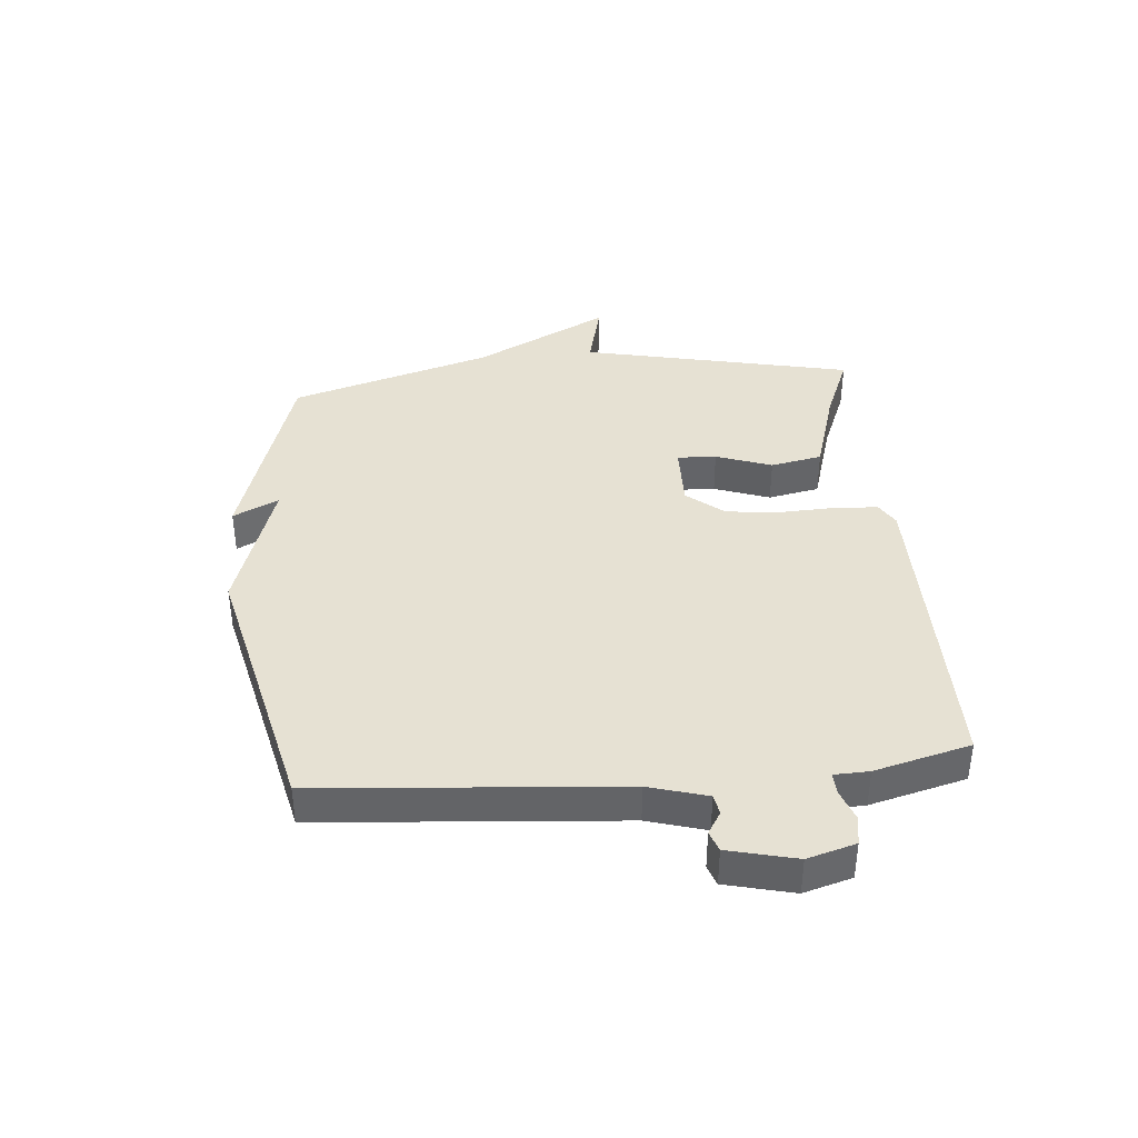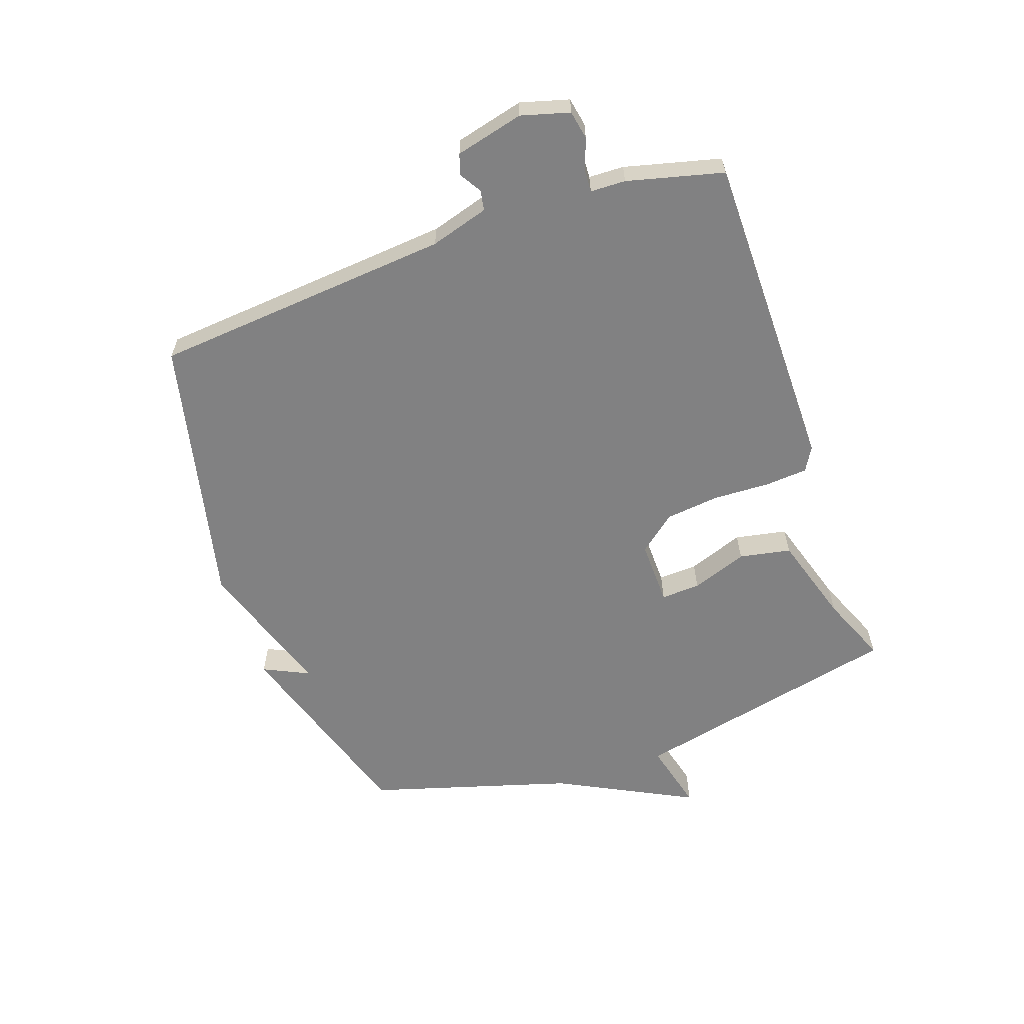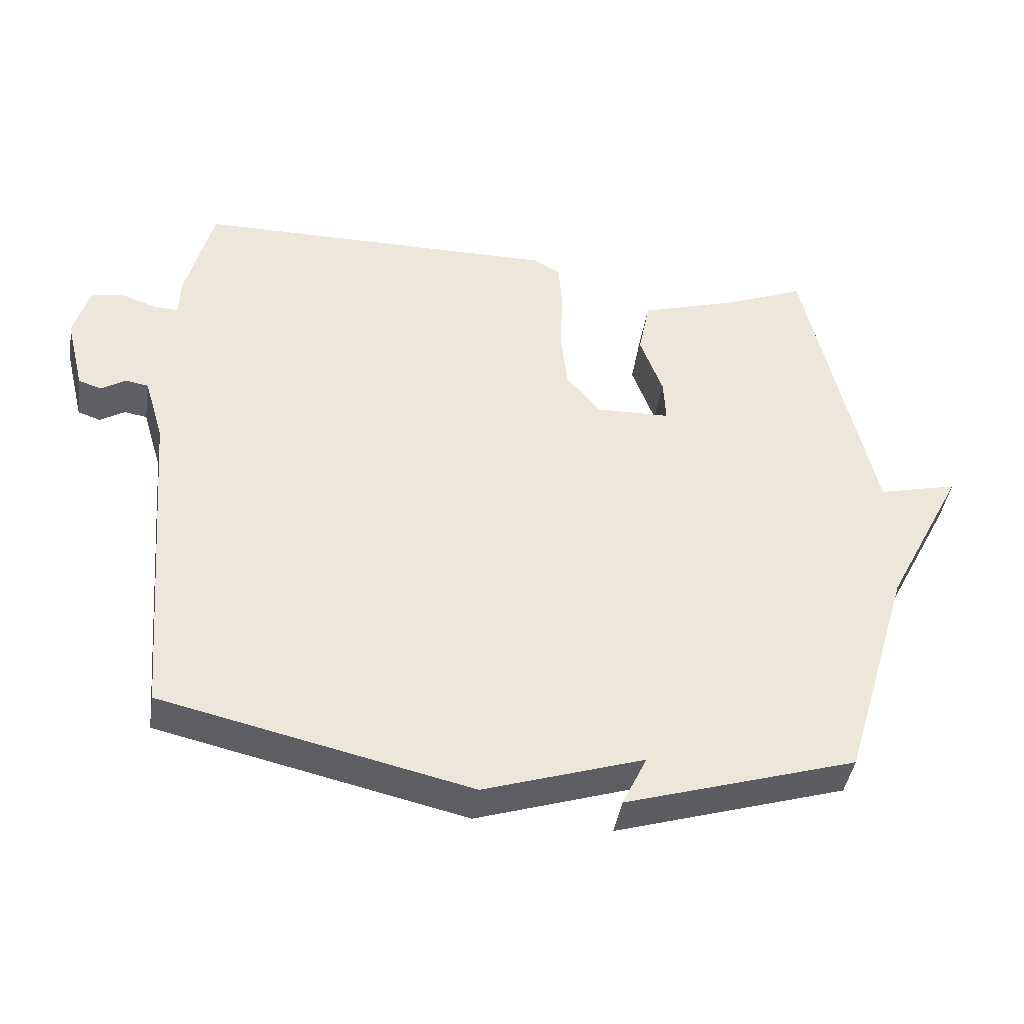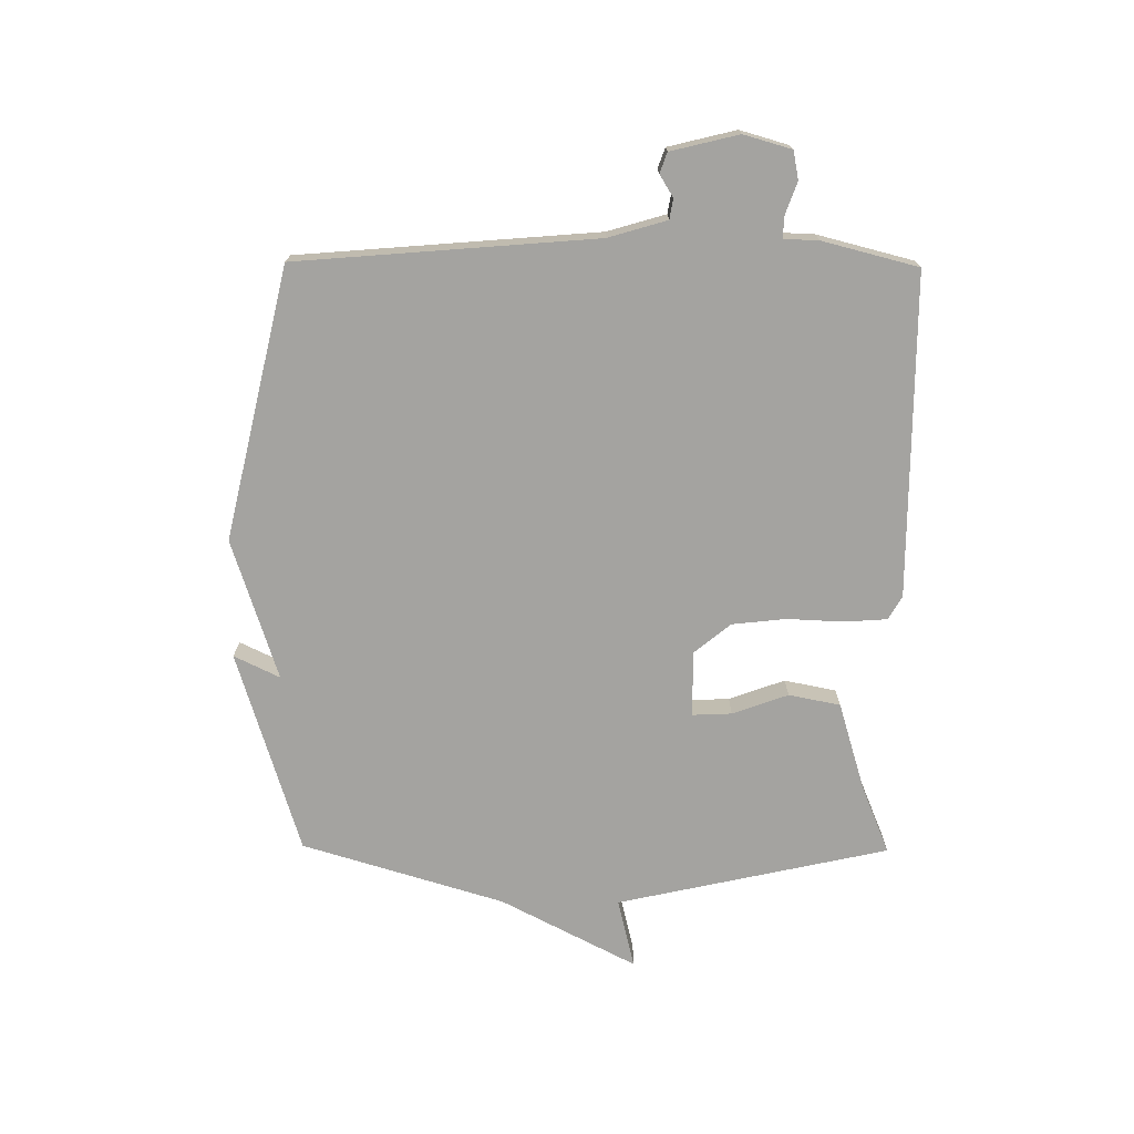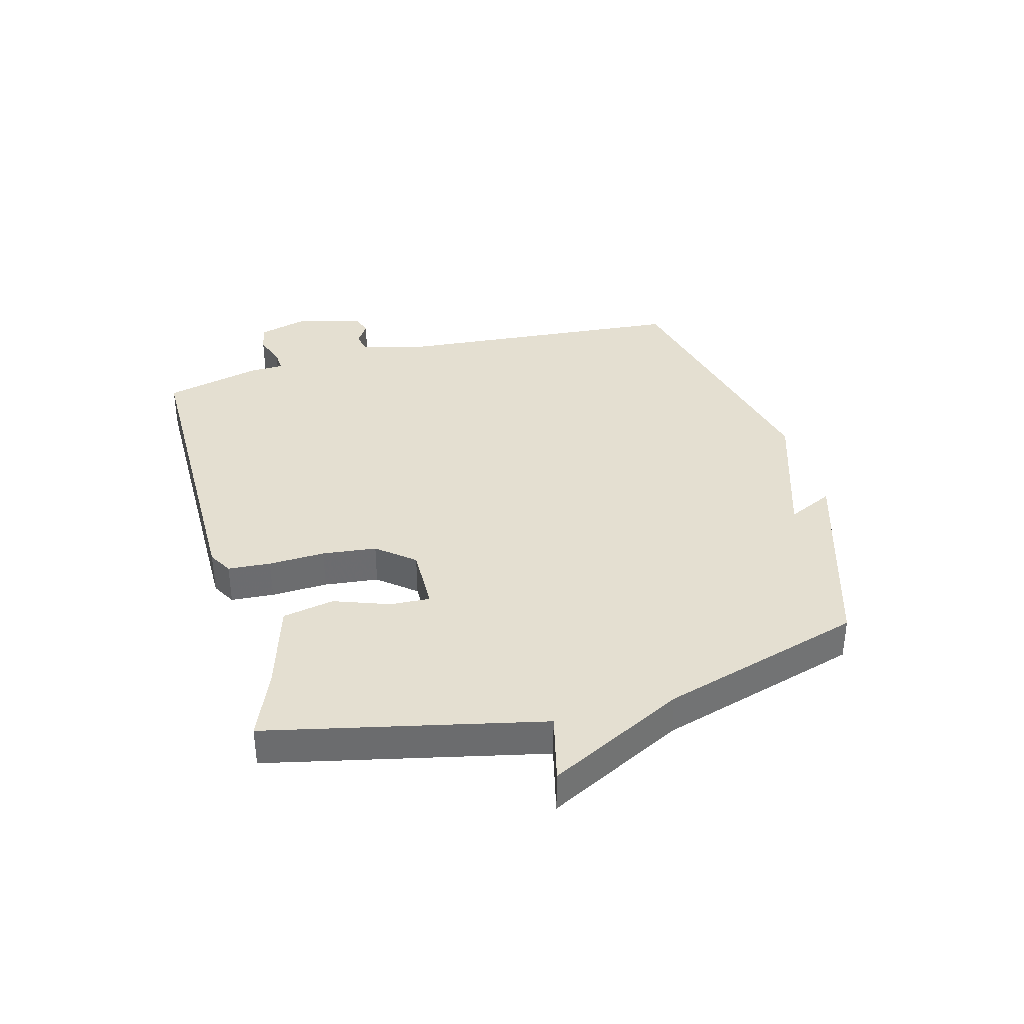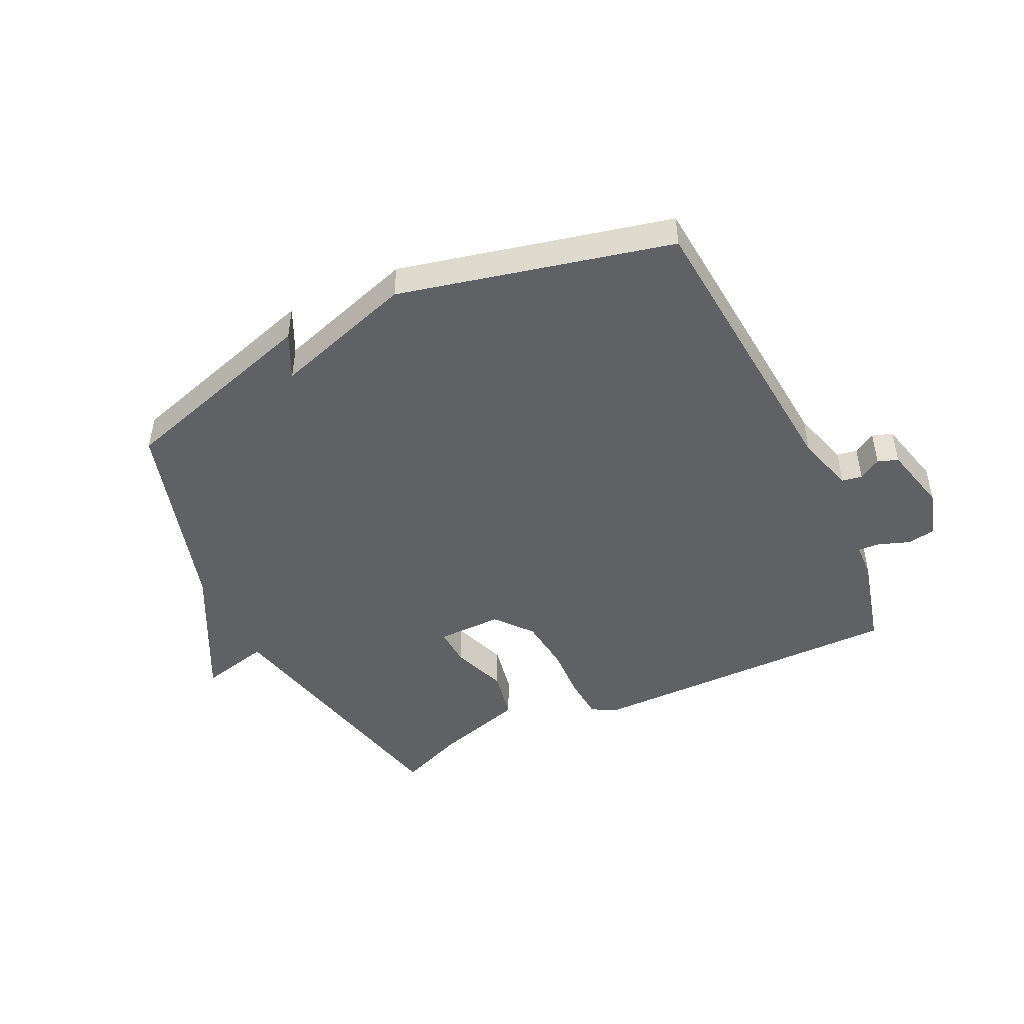
<metadata>
{"format":"obj","ext":"obj","renderer":"f3d","projection":"perspective","resolution":1024,"background":"white","views":[{"elev":38.9,"azim":-95.2,"up":"+Y"},{"elev":-60.5,"azim":-70.6,"up":"+Y"},{"elev":-42.3,"azim":-8.7,"up":"+Z"},{"elev":-72.9,"azim":-90.5,"up":"+Y"},{"elev":36.7,"azim":74.8,"up":"+Y"},{"elev":-46.7,"azim":-154.5,"up":"+Y"}]}
</metadata>
<code>
v 0.5 0.07 -0.5
v 0.157 0.07 -0.606
v 0.194 0.07 -0.529
v -0.043 0.07 -0.606
v -0.5 0.07 -0.5
v -0.542 0.07 0.004
v -0.571 0.07 0.102
v -0.605 0.07 0.108
v -0.642 0.07 0.085
v -0.676 0.07 0.097
v -0.704 0.07 0.211
v -0.681 0.07 0.292
v -0.633 0.07 0.301
v -0.58 0.07 0.282
v -0.543 0.07 0.28
v -0.541 0.07 0.339
v -0.5 0.07 0.5
v 0.043 0.07 0.501
v 0.083 0.07 0.478
v 0.088 0.07 0.406
v 0.084 0.07 0.311
v 0.094 0.07 0.22
v 0.145 0.07 0.158
v 0.255 0.07 0.16
v 0.252 0.07 0.226
v 0.218 0.07 0.32
v 0.235 0.07 0.407
v 0.386 0.07 0.453
v 0.5 0.07 0.5
v 0.602 0.07 0.041
v 0.72 0.07 0.07
v 0.602 0.07 -0.159
v 0.5 0 -0.5
v 0.157 0 -0.606
v 0.194 0 -0.529
v -0.043 0 -0.606
v -0.5 0 -0.5
v -0.542 0 0.004
v -0.571 0 0.102
v -0.605 0 0.108
v -0.642 0 0.085
v -0.676 0 0.097
v -0.704 0 0.211
v -0.681 0 0.292
v -0.633 0 0.301
v -0.58 0 0.282
v -0.543 0 0.28
v -0.541 0 0.339
v -0.5 0 0.5
v 0.043 0 0.501
v 0.083 0 0.478
v 0.088 0 0.406
v 0.084 0 0.311
v 0.094 0 0.22
v 0.145 0 0.158
v 0.255 0 0.16
v 0.252 0 0.226
v 0.218 0 0.32
v 0.235 0 0.407
v 0.386 0 0.453
v 0.5 0 0.5
v 0.602 0 0.041
v 0.72 0 0.07
v 0.602 0 -0.159
f 30 31 32
f 30 32 1
f 29 30 1
f 28 29 1
f 25 26 27 28
f 24 25 28 1
f 23 24 1
f 22 23 1
f 19 20 21
f 18 19 21
f 17 18 21
f 16 17 21
f 15 16 21
f 15 21 22
f 14 15 22 1
f 12 13 14
f 11 12 14
f 10 11 14
f 9 10 14
f 8 9 14
f 7 8 14
f 6 7 14 1
f 3 4 5 6
f 1 2 3
f 1 3 6
f 64 63 62
f 33 64 62
f 33 62 61
f 33 61 60
f 60 59 58 57
f 33 60 57 56
f 33 56 55
f 33 55 54
f 53 52 51
f 53 51 50
f 53 50 49
f 53 49 48
f 53 48 47
f 54 53 47
f 33 54 47 46
f 46 45 44
f 46 44 43
f 46 43 42
f 46 42 41
f 46 41 40
f 46 40 39
f 33 46 39 38
f 38 37 36 35
f 35 34 33
f 38 35 33
f 1 33 34 2
f 2 34 35 3
f 3 35 36 4
f 4 36 37 5
f 5 37 38 6
f 6 38 39 7
f 7 39 40 8
f 8 40 41 9
f 9 41 42 10
f 10 42 43 11
f 11 43 44 12
f 12 44 45 13
f 13 45 46 14
f 14 46 47 15
f 15 47 48 16
f 16 48 49 17
f 17 49 50 18
f 18 50 51 19
f 19 51 52 20
f 20 52 53 21
f 21 53 54 22
f 22 54 55 23
f 23 55 56 24
f 24 56 57 25
f 25 57 58 26
f 26 58 59 27
f 27 59 60 28
f 28 60 61 29
f 29 61 62 30
f 30 62 63 31
f 31 63 64 32
f 32 64 33 1

</code>
